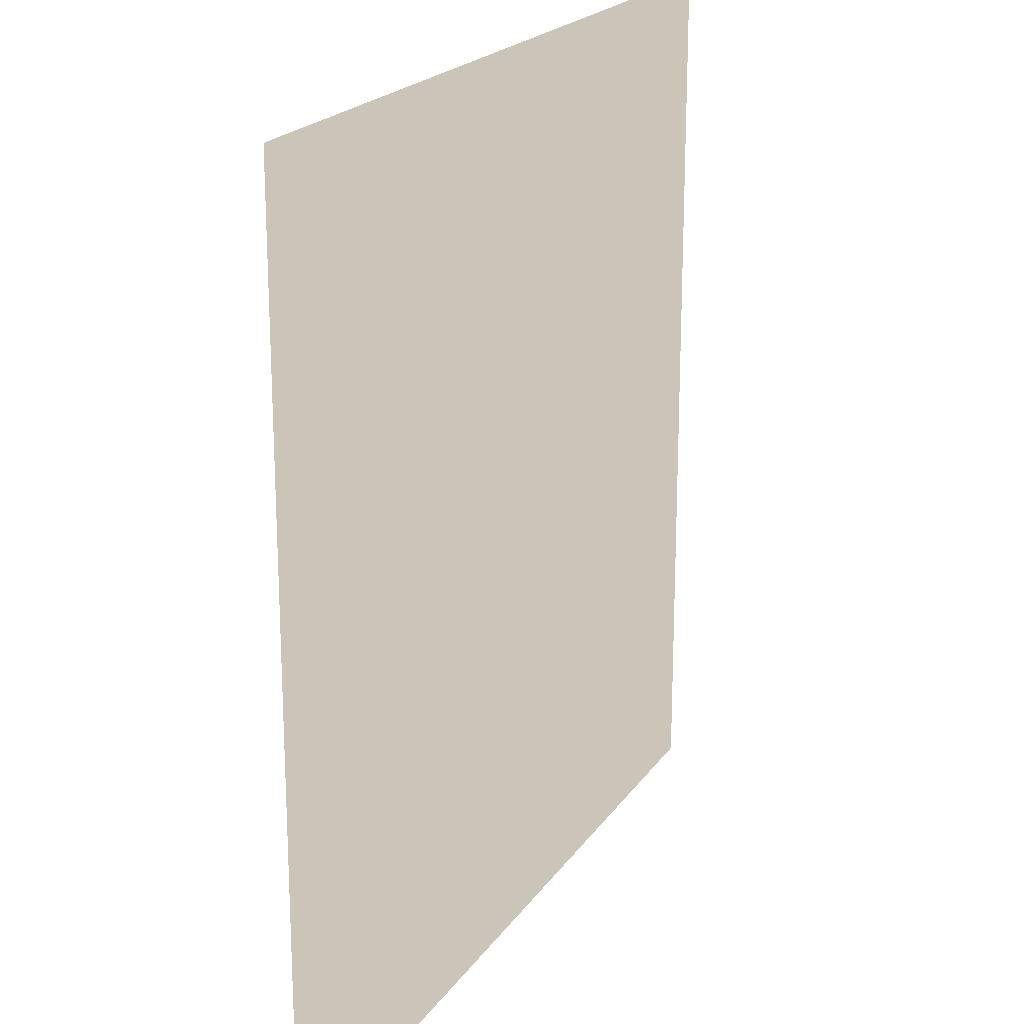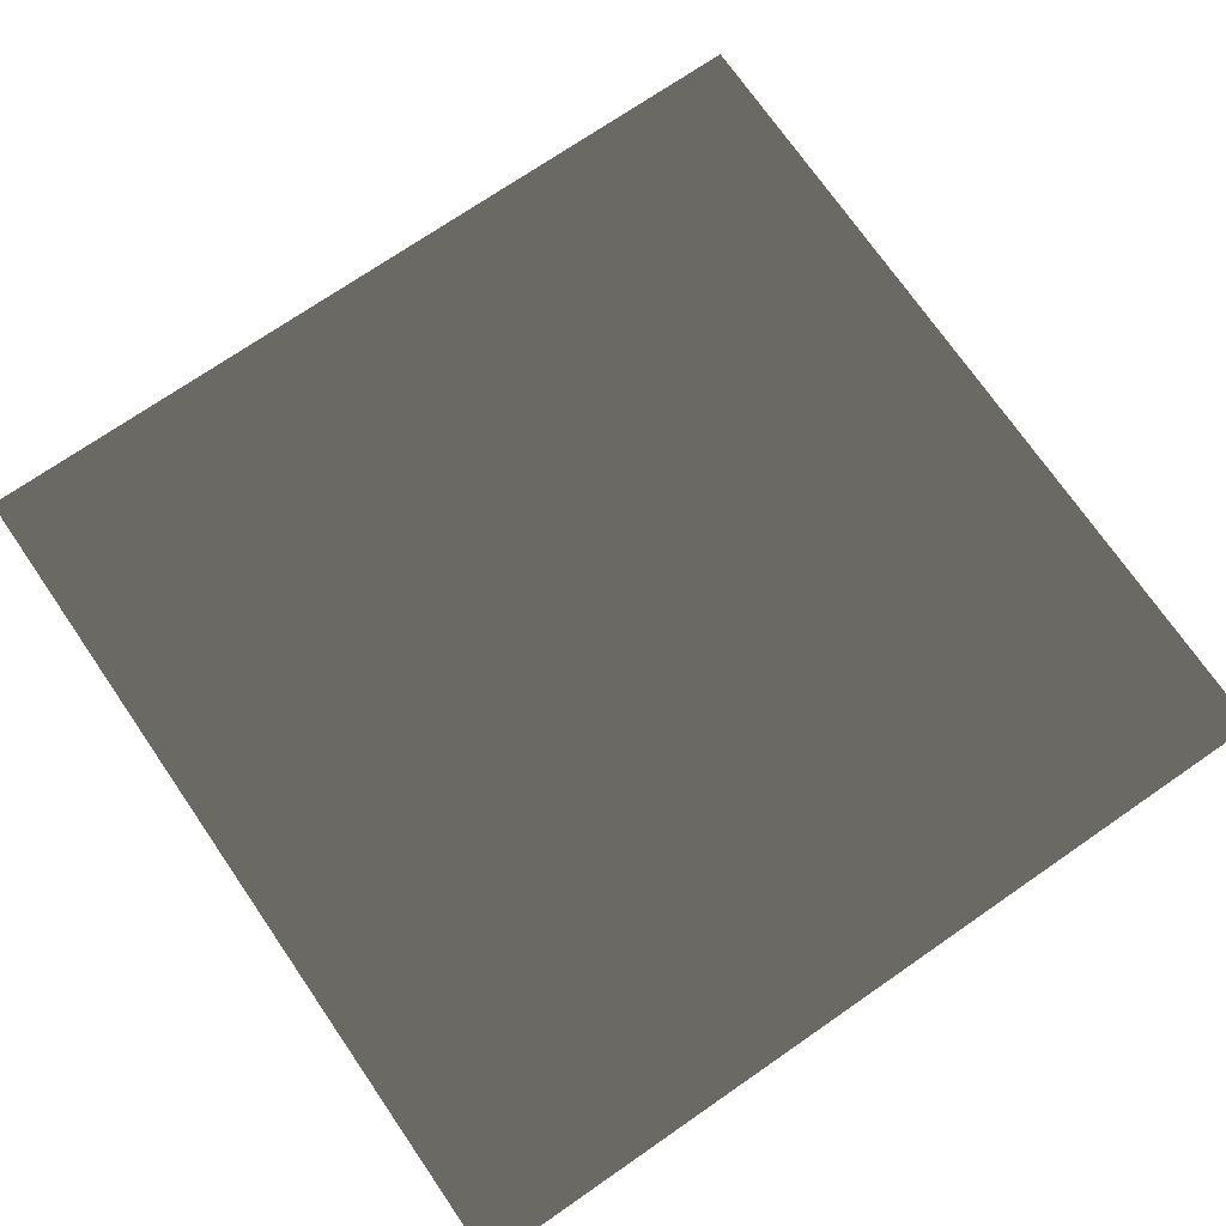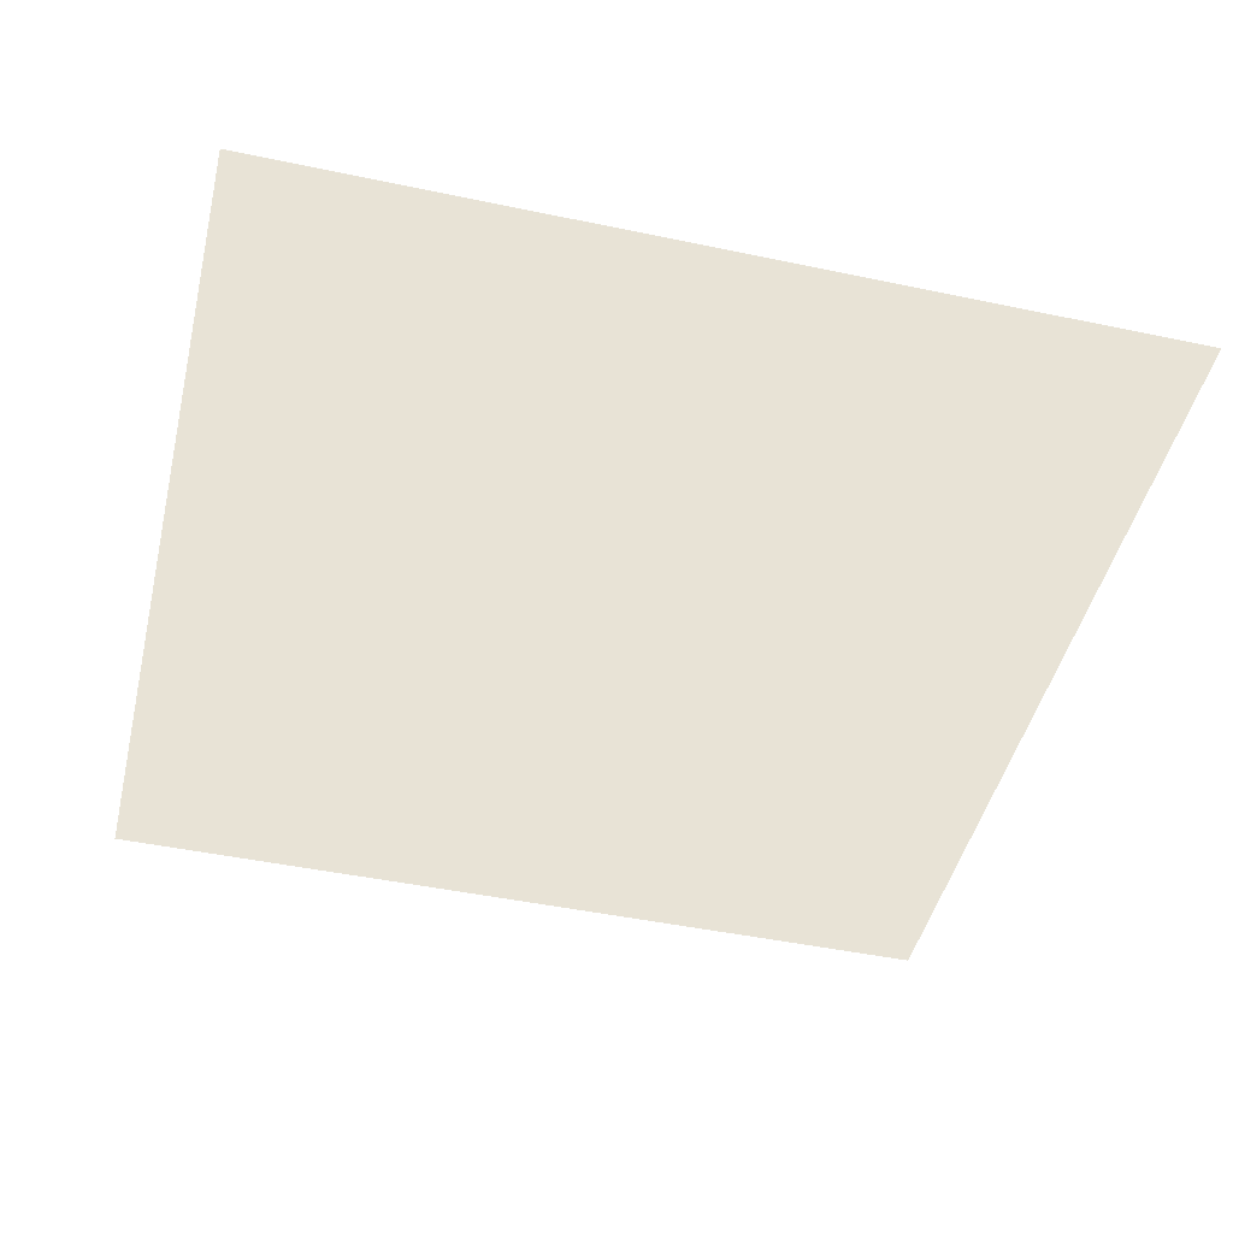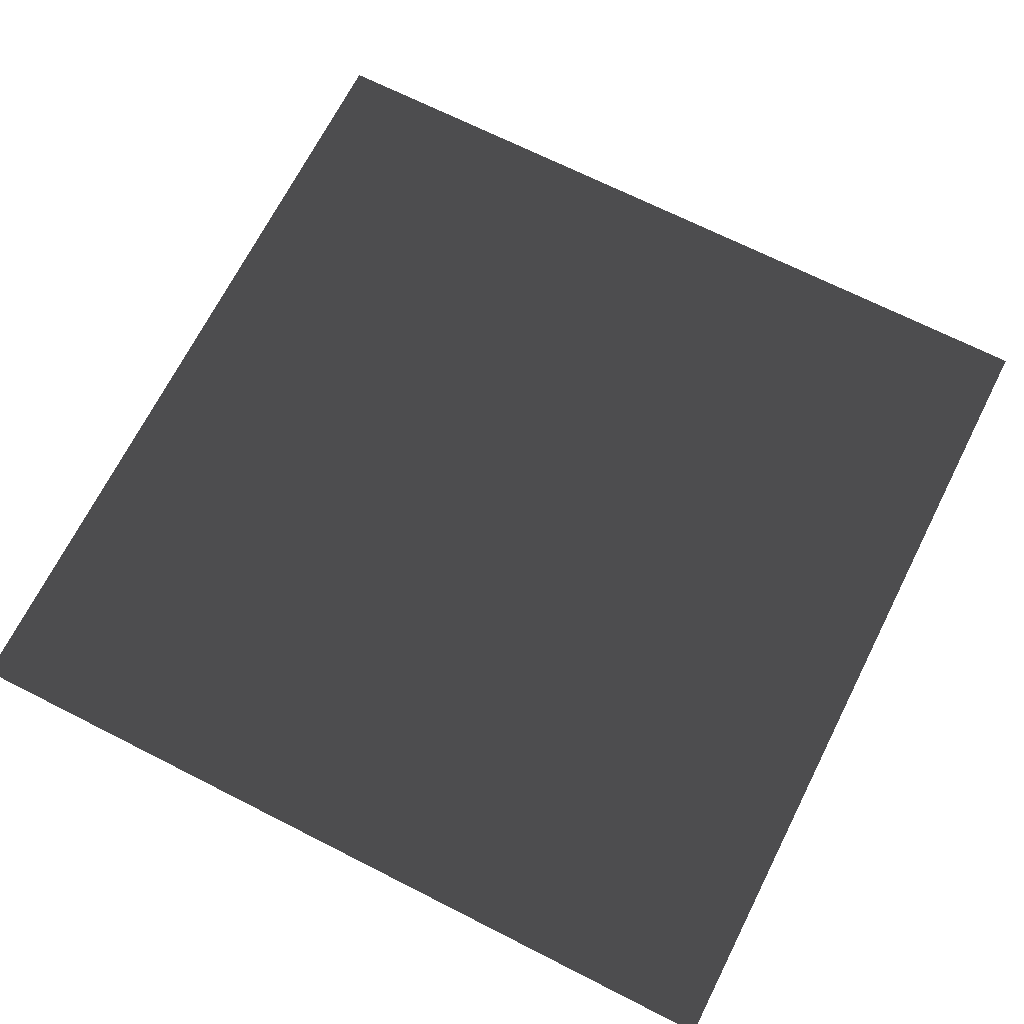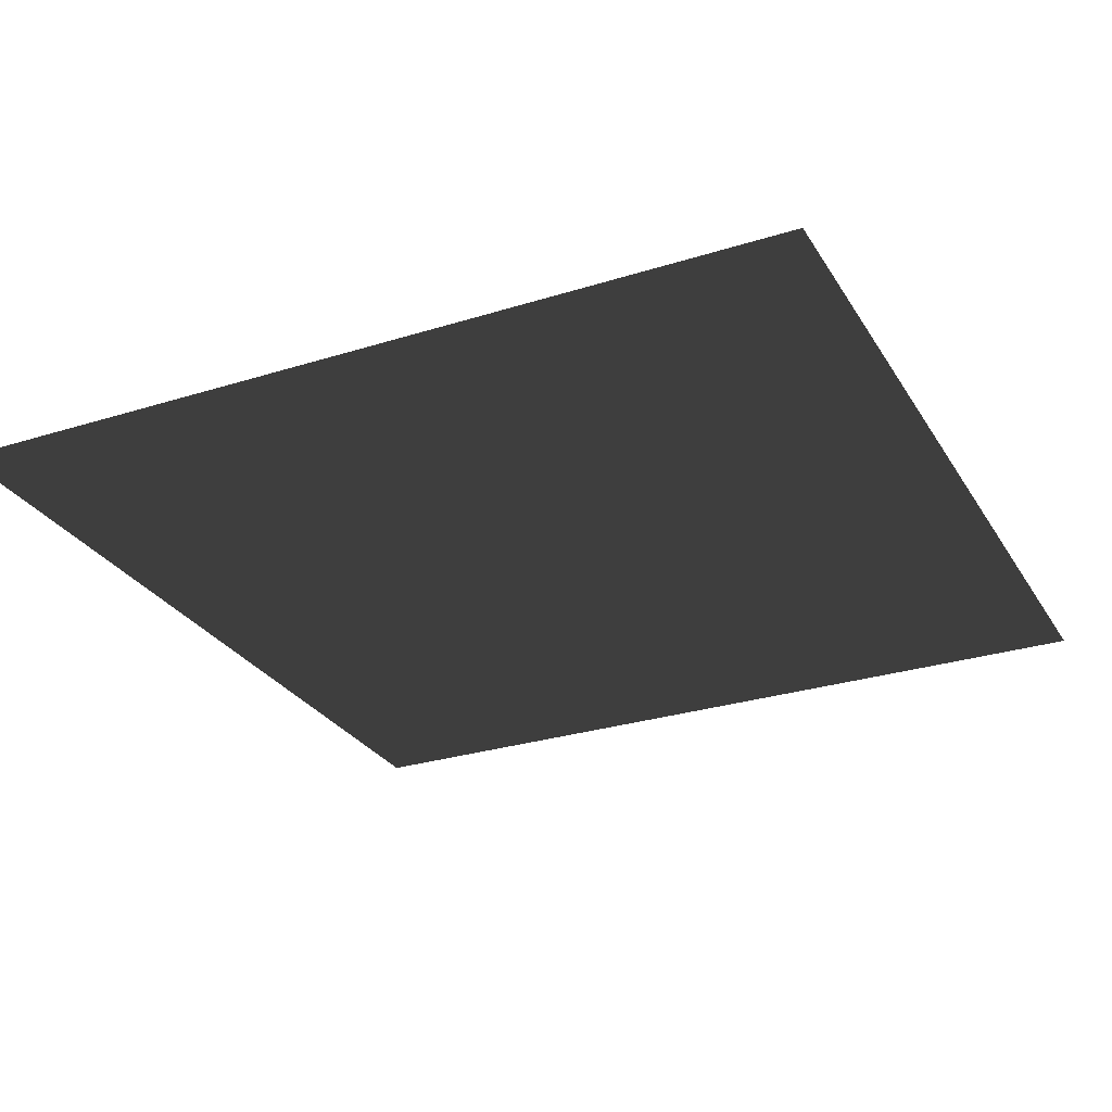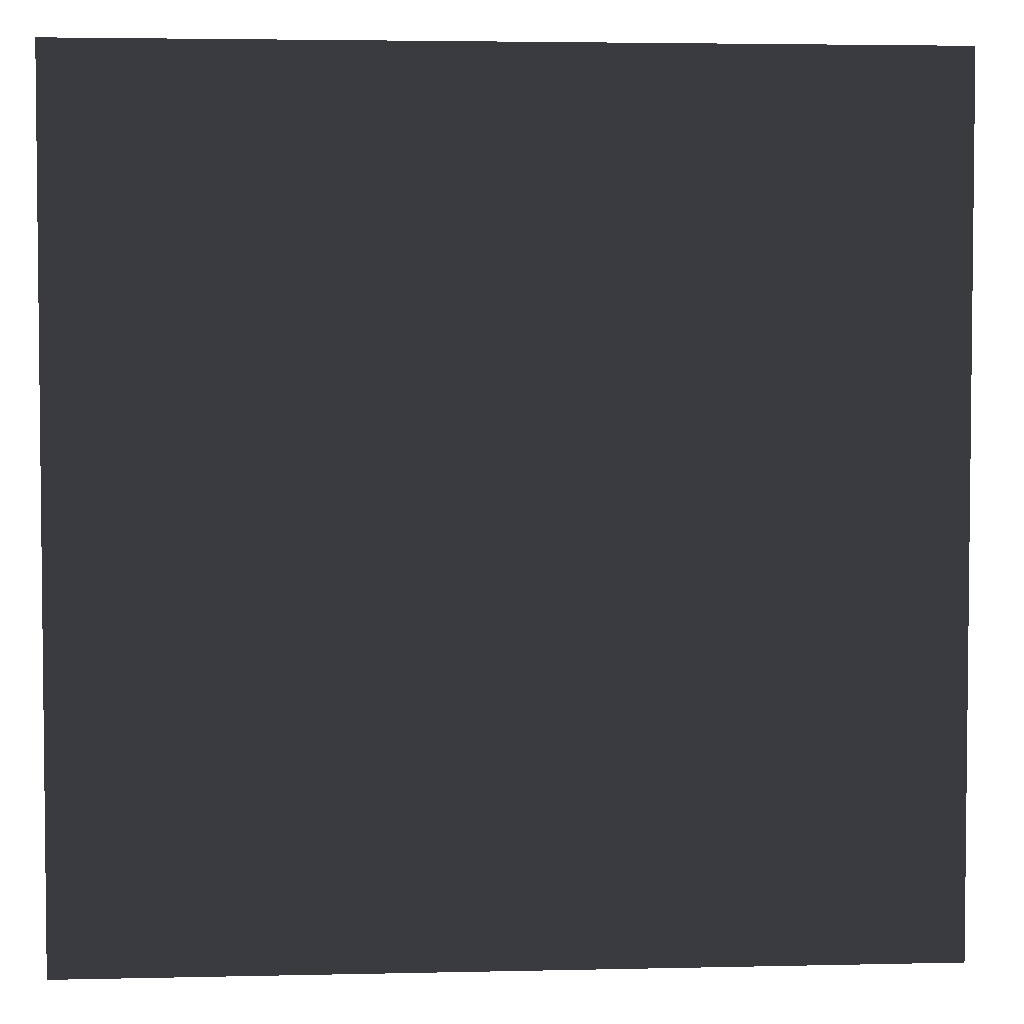
<metadata>
{"format":"obj","ext":"obj","renderer":"f3d","projection":"perspective","resolution":1024,"background":"white","views":[{"elev":20.5,"azim":114.6,"up":"+Y"},{"elev":72.8,"azim":145.4,"up":"+Z"},{"elev":-46.3,"azim":166.5,"up":"+Z"},{"elev":69.3,"azim":-63.1,"up":"+Z"},{"elev":-28.1,"azim":-64.5,"up":"+Z"},{"elev":3.8,"azim":-4.4,"up":"+Y"}]}
</metadata>
<code>
o Plane
v 0.1 0.25 0
v 0.1 0.05 0
v -0.1 0.25 0
v -0.1 0.05 0
f 1 2 4 3

</code>
